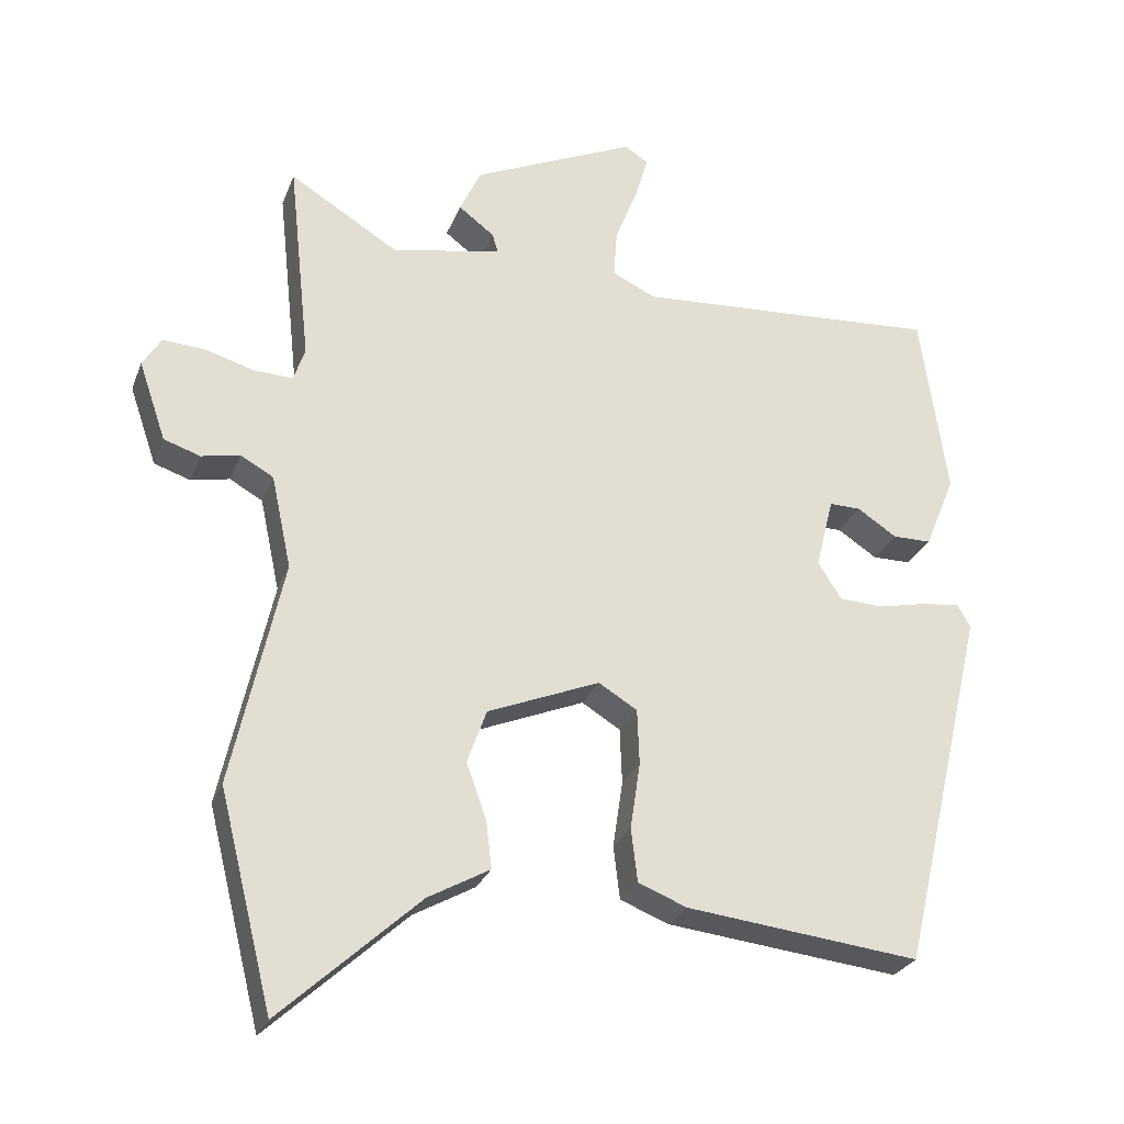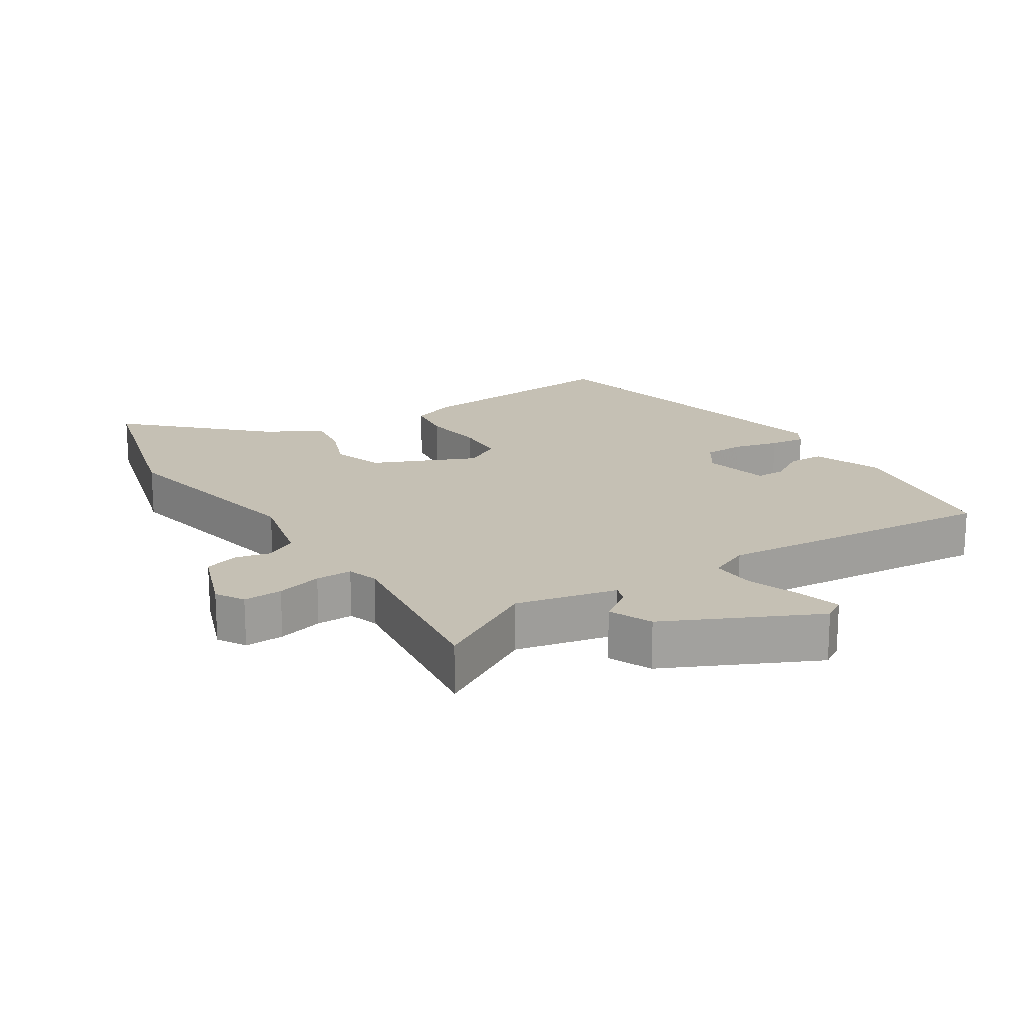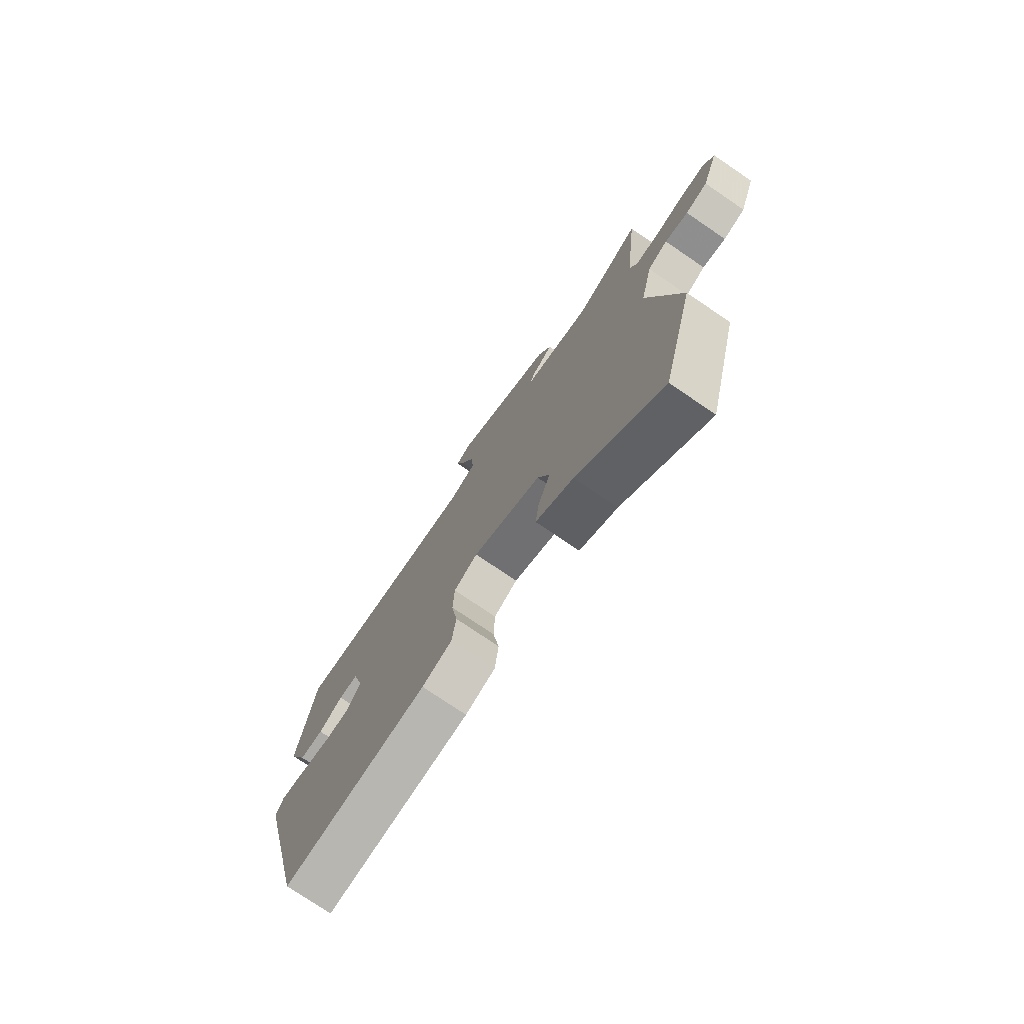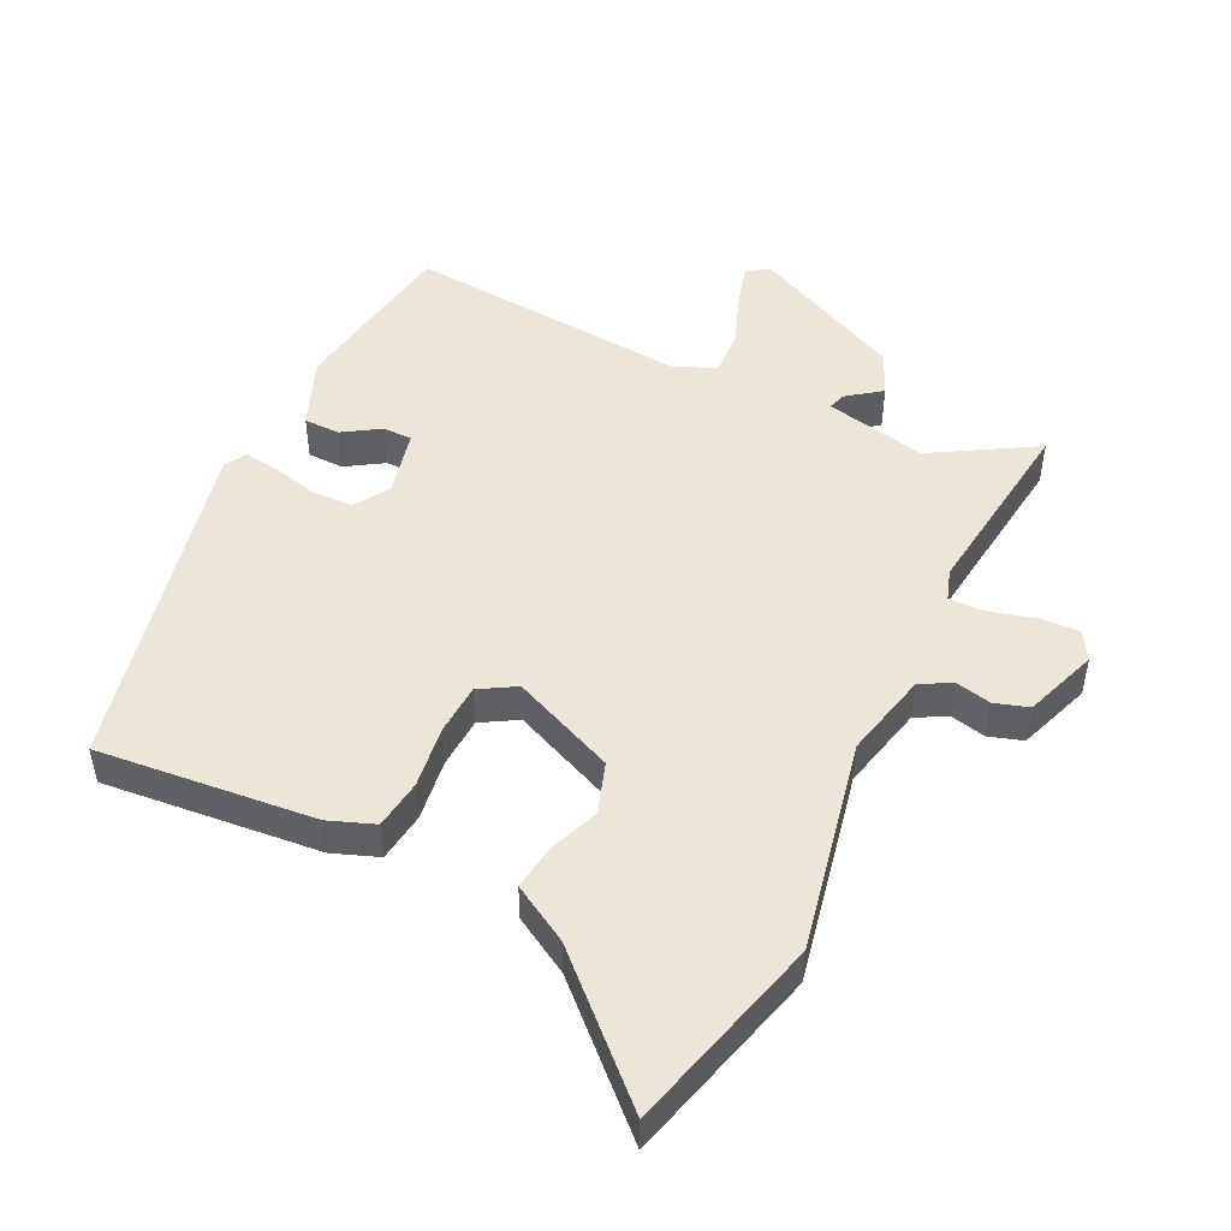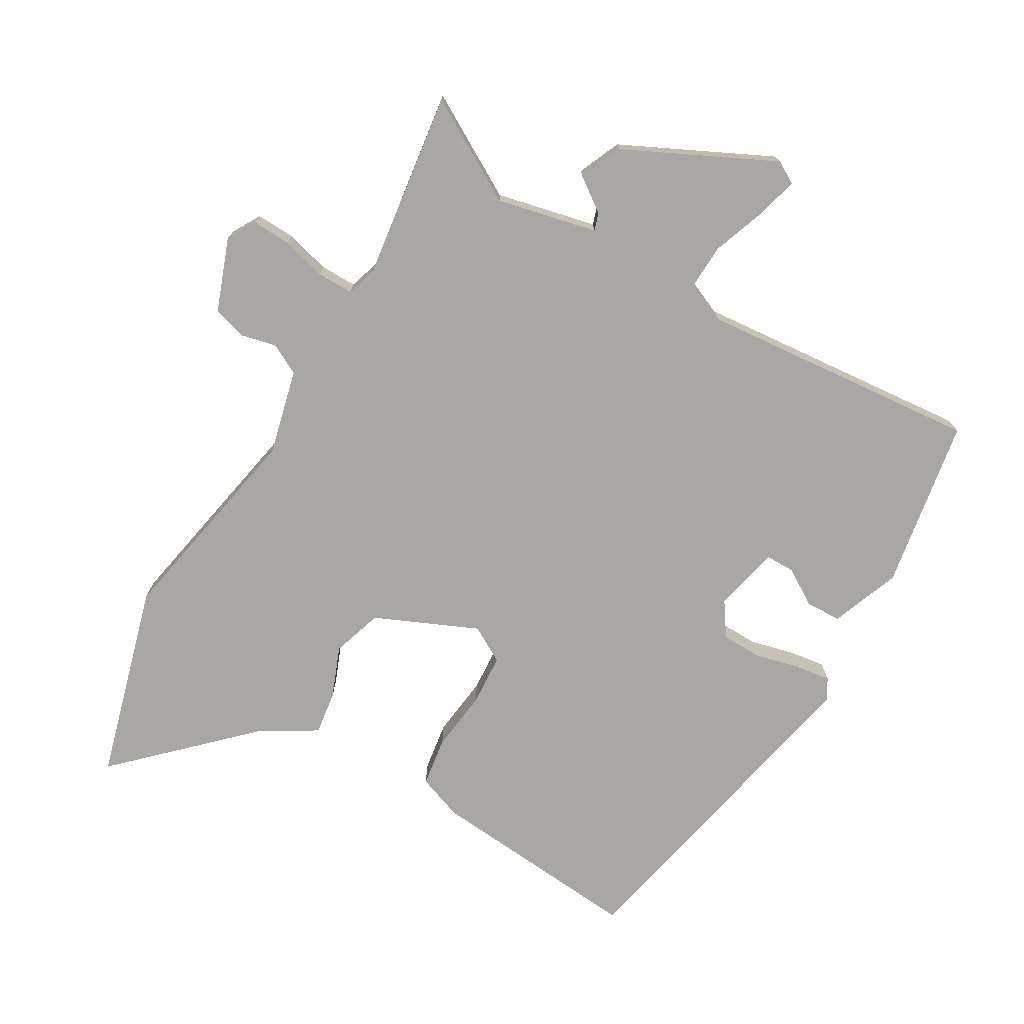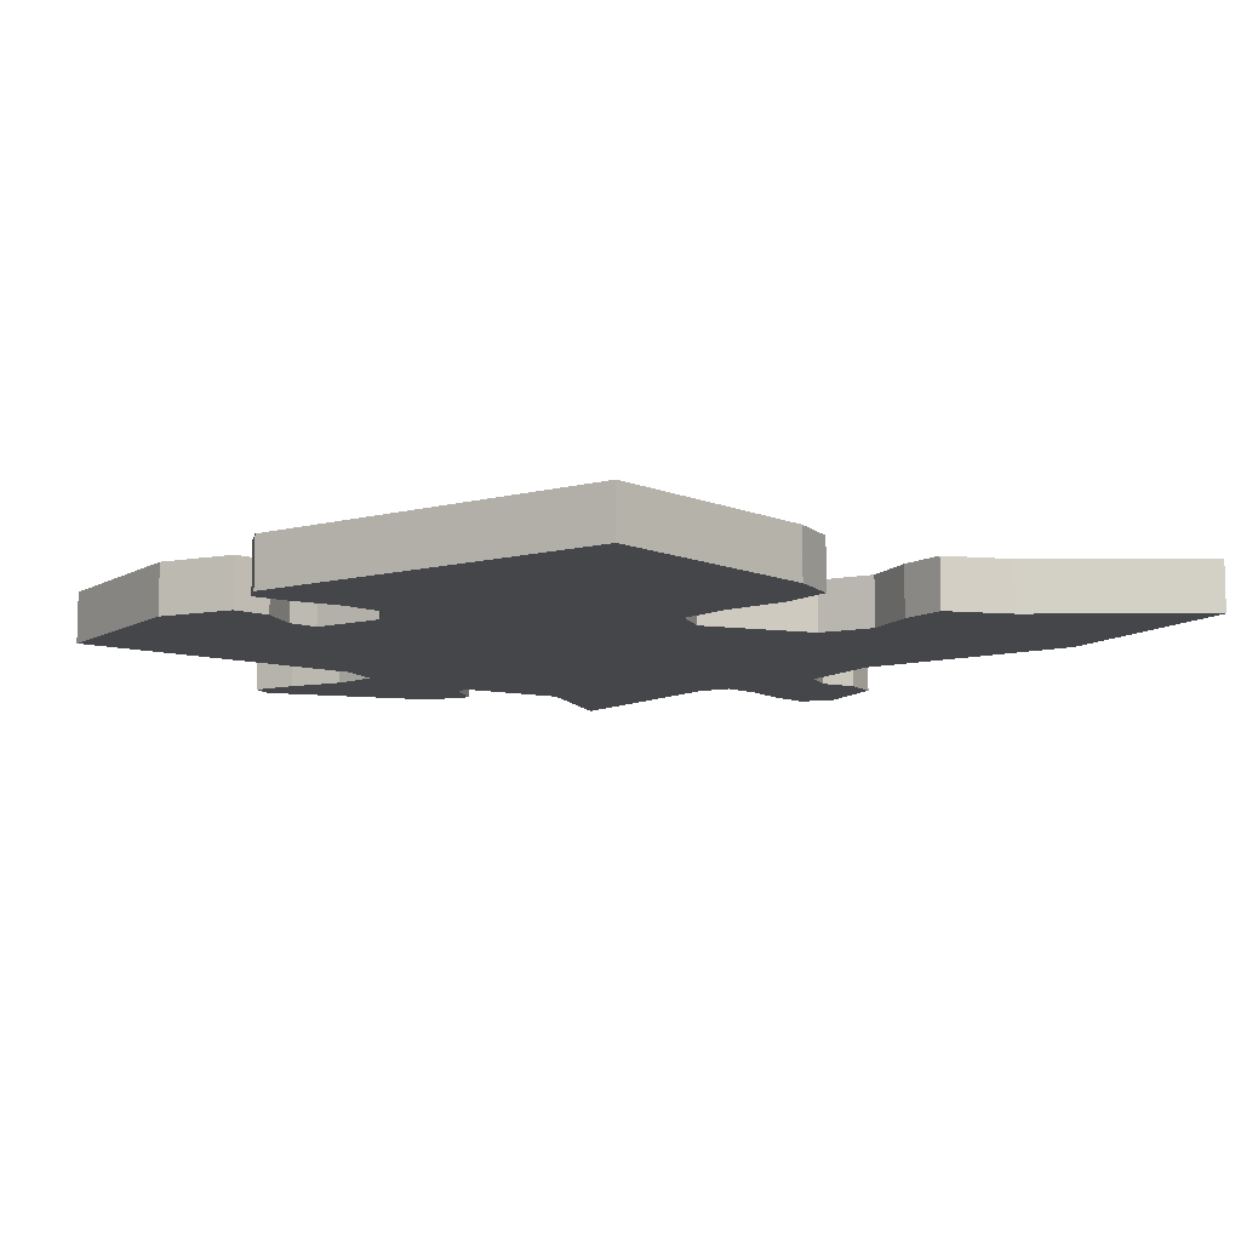
<metadata>
{"format":"obj","ext":"obj","renderer":"f3d","projection":"perspective","resolution":1024,"background":"white","views":[{"elev":-27.0,"azim":-18.3,"up":"+Z"},{"elev":18.4,"azim":-31.3,"up":"+Y"},{"elev":-75.7,"azim":-124.2,"up":"+Z"},{"elev":48.8,"azim":-153.2,"up":"+Y"},{"elev":-74.6,"azim":-28.6,"up":"+Y"},{"elev":-9.4,"azim":138.1,"up":"+Y"}]}
</metadata>
<code>
v -0.485 0.07 0.564
v -0.332 0.07 0.47
v -0.179 0.07 0.5
v -0.187 0.07 0.527
v -0.237 0.07 0.565
v -0.207 0.07 0.629
v 0.022 0.07 0.732
v 0.055 0.07 0.711
v 0.036 0.07 0.647
v 0.005 0.07 0.568
v 0 0.07 0.5
v 0.061 0.07 0.471
v 0.489 0.07 0.498
v 0.526 0.07 0.237
v 0.483 0.07 0.133
v 0.429 0.07 0.133
v 0.374 0.07 0.169
v 0.33 0.07 0.17
v 0.305 0.07 0.07
v 0.338 0.07 0.018
v 0.399 0.07 0.015
v 0.468 0.07 0.03
v 0.522 0.07 0.036
v 0.54 0.07 0.004
v 0.419 0.07 -0.508
v 0.092 0.07 -0.471
v 0.024 0.07 -0.444
v 0.015 0.07 -0.369
v 0.029 0.07 -0.276
v 0.026 0.07 -0.198
v -0.028 0.07 -0.165
v -0.185 0.07 -0.229
v -0.212 0.07 -0.305
v -0.184 0.07 -0.382
v -0.176 0.07 -0.449
v -0.262 0.07 -0.497
v -0.456 0.07 -0.675
v -0.531 0.07 -0.376
v -0.461 0.07 -0.058
v -0.489 0.07 0.072
v -0.535 0.07 0.098
v -0.589 0.07 0.087
v -0.64 0.07 0.104
v -0.678 0.07 0.215
v -0.652 0.07 0.257
v -0.593 0.07 0.253
v -0.525 0.07 0.233
v -0.47 0.07 0.231
v -0.454 0.07 0.277
v -0.485 0 0.564
v -0.332 0 0.47
v -0.179 0 0.5
v -0.187 0 0.527
v -0.237 0 0.565
v -0.207 0 0.629
v 0.022 0 0.732
v 0.055 0 0.711
v 0.036 0 0.647
v 0.005 0 0.568
v 0 0 0.5
v 0.061 0 0.471
v 0.489 0 0.498
v 0.526 0 0.237
v 0.483 0 0.133
v 0.429 0 0.133
v 0.374 0 0.169
v 0.33 0 0.17
v 0.305 0 0.07
v 0.338 0 0.018
v 0.399 0 0.015
v 0.468 0 0.03
v 0.522 0 0.036
v 0.54 0 0.004
v 0.419 0 -0.508
v 0.092 0 -0.471
v 0.024 0 -0.444
v 0.015 0 -0.369
v 0.029 0 -0.276
v 0.026 0 -0.198
v -0.028 0 -0.165
v -0.185 0 -0.229
v -0.212 0 -0.305
v -0.184 0 -0.382
v -0.176 0 -0.449
v -0.262 0 -0.497
v -0.456 0 -0.675
v -0.531 0 -0.376
v -0.461 0 -0.058
v -0.489 0 0.072
v -0.535 0 0.098
v -0.589 0 0.087
v -0.64 0 0.104
v -0.678 0 0.215
v -0.652 0 0.257
v -0.593 0 0.253
v -0.525 0 0.233
v -0.47 0 0.231
v -0.454 0 0.277
f 44 45 46 47
f 44 47 48
f 41 42 43 44
f 40 41 44 48
f 39 40 48 49
f 36 37 38 39
f 33 34 35 36
f 33 36 39 49
f 26 27 28 29
f 26 29 30
f 25 26 30
f 24 25 30
f 21 22 23 24
f 20 21 24 30
f 19 20 30 31
f 14 15 16 17
f 12 13 14 17
f 11 12 17 18
f 7 8 9 10
f 5 6 7 10
f 4 5 10 11
f 3 4 11 18
f 33 49 1 2
f 32 33 2 3
f 19 31 32
f 3 18 19 32
f 96 95 94 93
f 97 96 93
f 93 92 91 90
f 97 93 90 89
f 98 97 89 88
f 88 87 86 85
f 85 84 83 82
f 98 88 85 82
f 78 77 76 75
f 79 78 75
f 79 75 74
f 79 74 73
f 73 72 71 70
f 79 73 70 69
f 80 79 69 68
f 66 65 64 63
f 66 63 62 61
f 67 66 61 60
f 59 58 57 56
f 59 56 55 54
f 60 59 54 53
f 67 60 53 52
f 51 50 98 82
f 52 51 82 81
f 81 80 68
f 81 68 67 52
f 1 50 51 2
f 2 51 52 3
f 3 52 53 4
f 4 53 54 5
f 5 54 55 6
f 6 55 56 7
f 7 56 57 8
f 8 57 58 9
f 9 58 59 10
f 10 59 60 11
f 11 60 61 12
f 12 61 62 13
f 13 62 63 14
f 14 63 64 15
f 15 64 65 16
f 16 65 66 17
f 17 66 67 18
f 18 67 68 19
f 19 68 69 20
f 20 69 70 21
f 21 70 71 22
f 22 71 72 23
f 23 72 73 24
f 24 73 74 25
f 25 74 75 26
f 26 75 76 27
f 27 76 77 28
f 28 77 78 29
f 29 78 79 30
f 30 79 80 31
f 31 80 81 32
f 32 81 82 33
f 33 82 83 34
f 34 83 84 35
f 35 84 85 36
f 36 85 86 37
f 37 86 87 38
f 38 87 88 39
f 39 88 89 40
f 40 89 90 41
f 41 90 91 42
f 42 91 92 43
f 43 92 93 44
f 44 93 94 45
f 45 94 95 46
f 46 95 96 47
f 47 96 97 48
f 48 97 98 49
f 49 98 50 1

</code>
